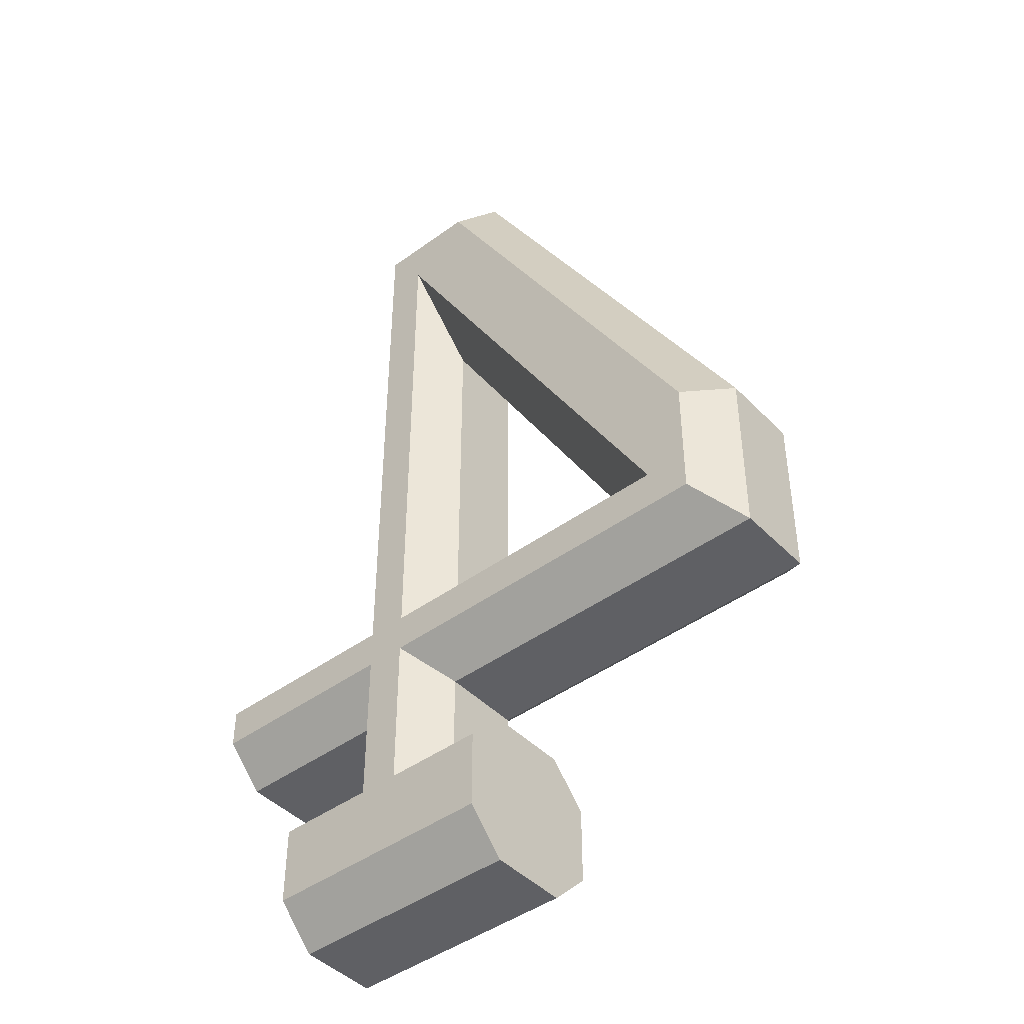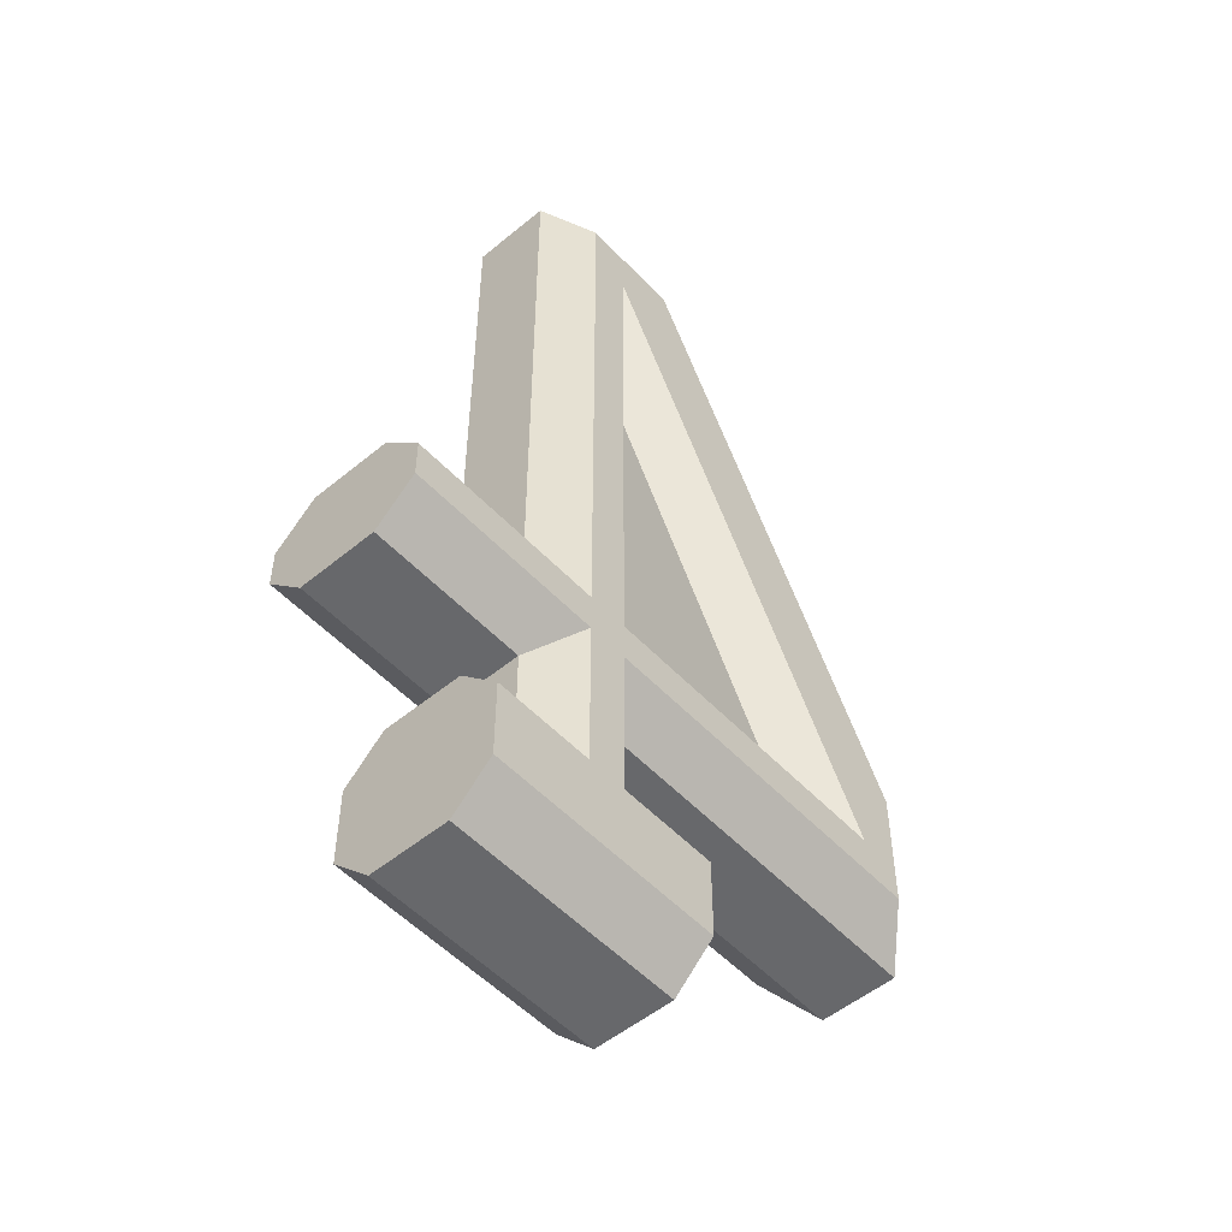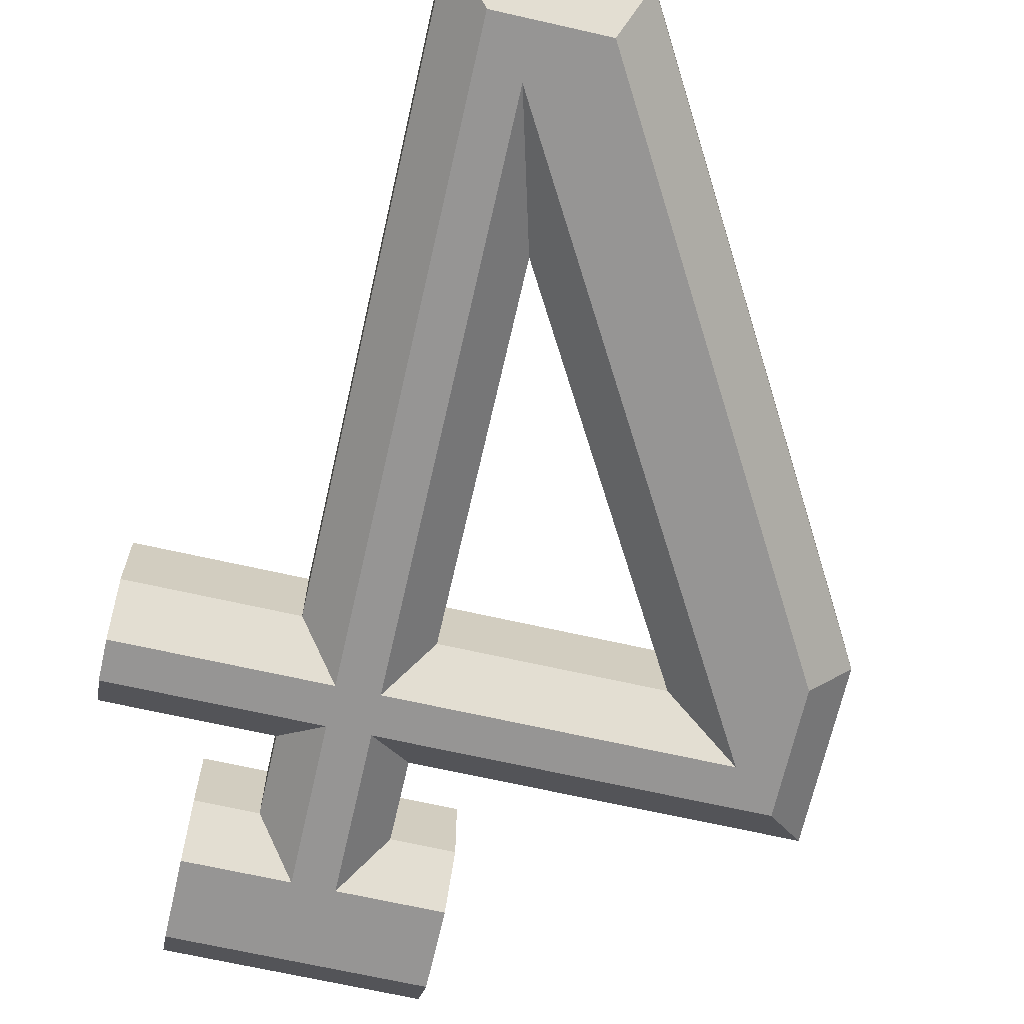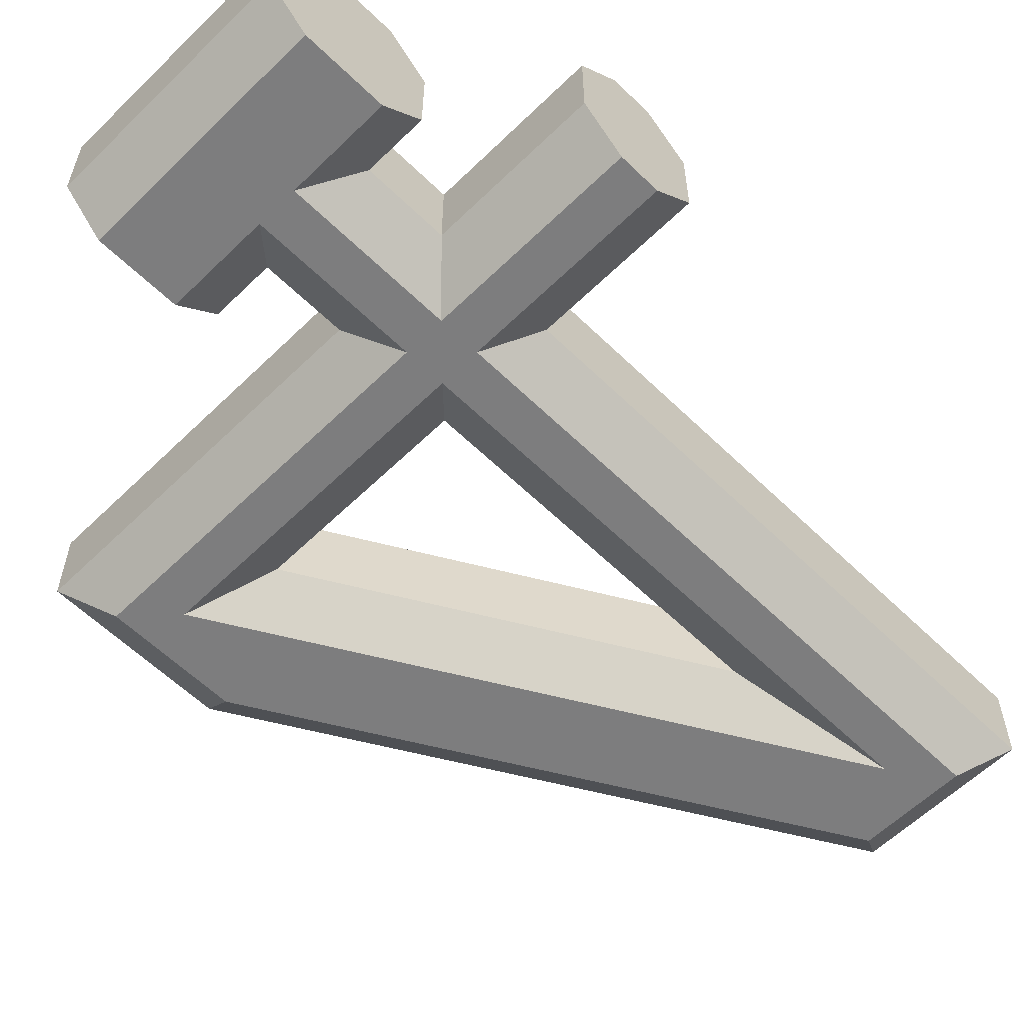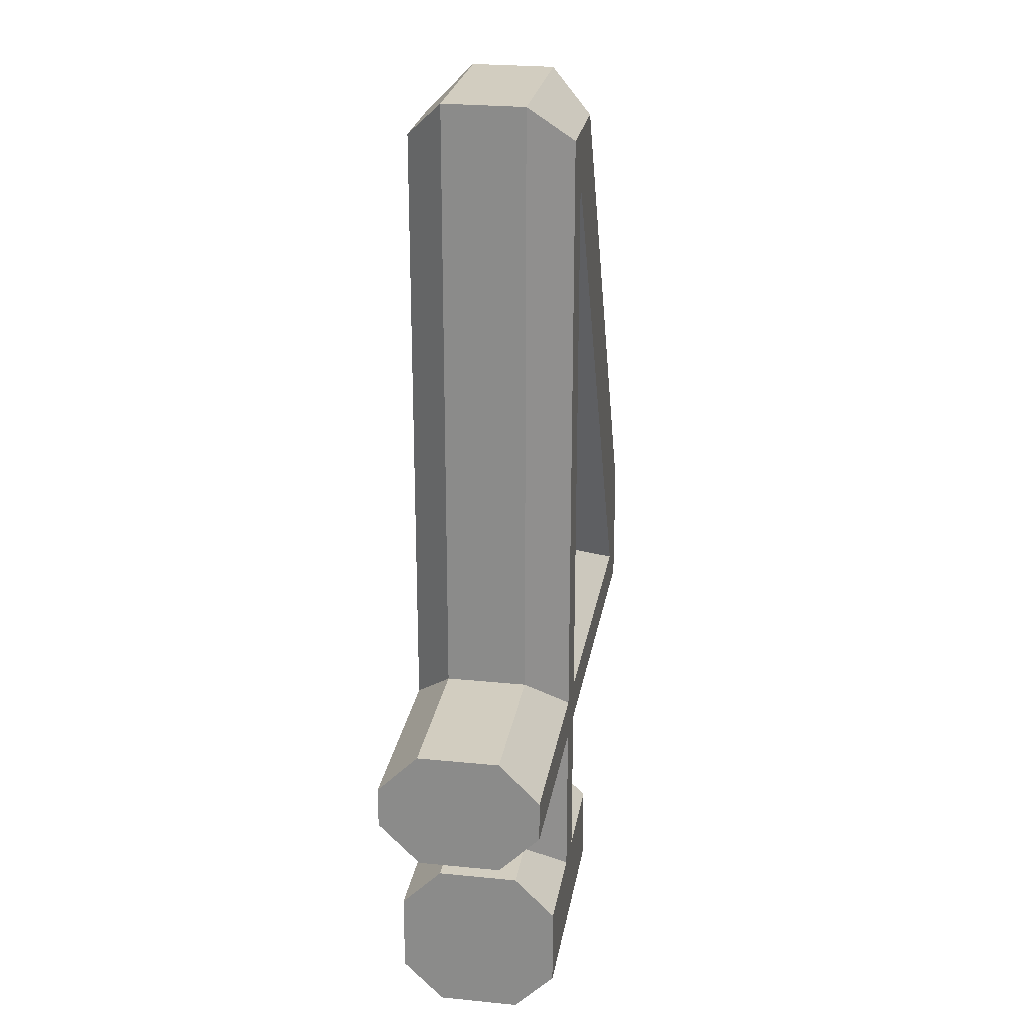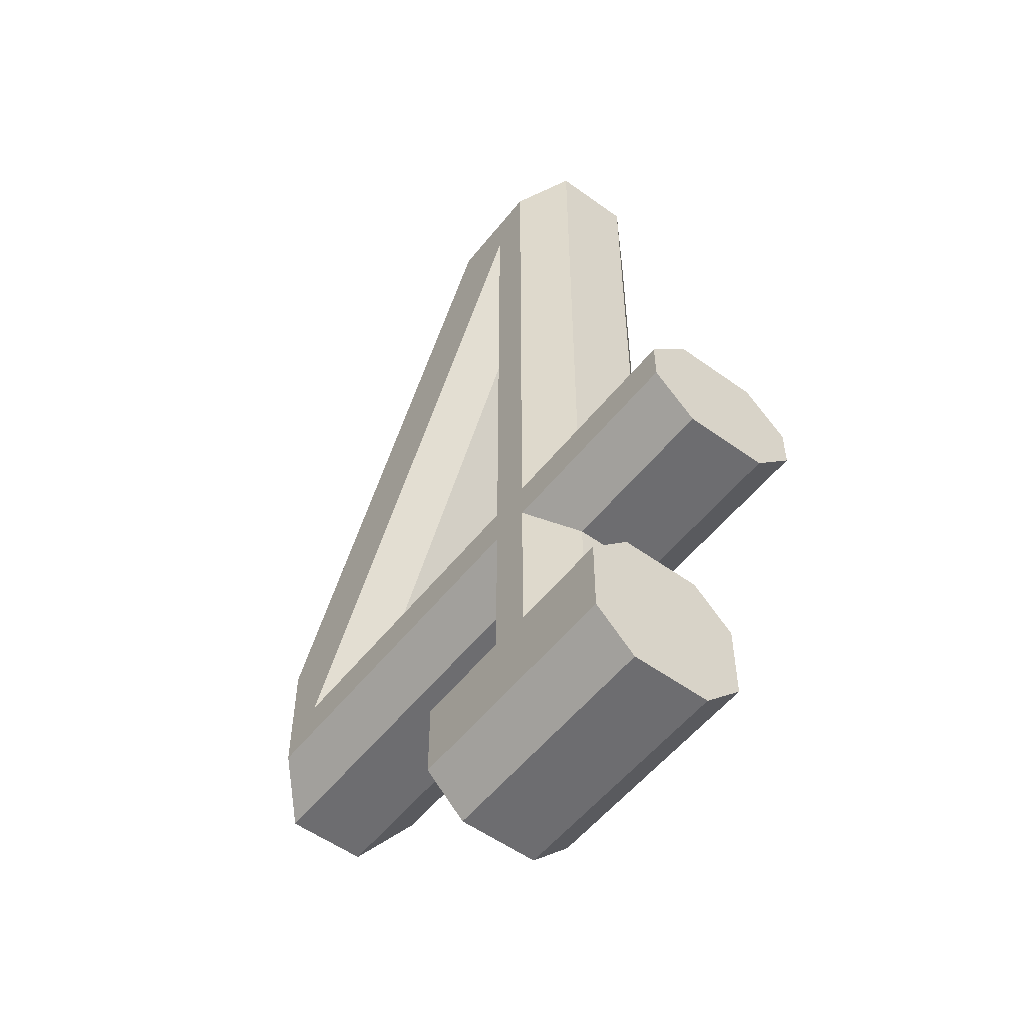
<metadata>
{"format":"obj","ext":"obj","renderer":"f3d","projection":"perspective","resolution":1024,"background":"white","views":[{"elev":-44.3,"azim":-139.6,"up":"+Y"},{"elev":-52.3,"azim":131.6,"up":"+Y"},{"elev":-67.6,"azim":167.2,"up":"+Z"},{"elev":-59.1,"azim":45.0,"up":"+Z"},{"elev":24.6,"azim":99.4,"up":"+Y"},{"elev":-54.1,"azim":52.4,"up":"+Y"}]}
</metadata>
<code>
o 4
v 0.275 -0.6 -0.05
v -0.025 -0.6 -0.05
v 0.275 -0.55 -0.1
v -0.025 -0.55 -0.1
v -0.025 -0.4 0.05
v -0.025 -0.4 -0.05
v -0.025 -0.45 -0.1
v -0.025 -0.45 0.1
v -0.025 -0.6 0.05
v -0.025 -0.55 0.1
v 0.275 -0.6 0.05
v 0.275 -0.55 0.1
v 0.4 -0.3 0.05
v 0.4 -0.25 0.1
v 0.2 -0.3 0.05
v 0.15 -0.25 0.1
v 0.2 -0.4 0.05
v 0.15 -0.45 0.1
v 0.275 -0.45 0.1
v 0.275 -0.4 0.05
v 0.4 -0.3 -0.05
v 0.2 -0.3 -0.05
v 0.2 -0.4 -0.05
v 0.275 -0.4 -0.05
v 0.275 -0.45 -0.1
v 0.15 -0.45 -0.1
v 0.15 -0.25 -0.1
v 0.4 -0.25 -0.1
v 0.1 -0.45 -0.1
v 0.1 -0.25 -0.1
v 0.15 -0.2 -0.1
v 0.1 -0.2 -0.1
v 0.1 0.4866 -0.1
v -0.2964 -0.2 -0.1
v -0.35 -0.25 -0.1
v -0.35 -0.09282 -0.1
v 0.02113 0.55 -0.1
v 0.15 0.55 -0.1
v 0.4 -0.2 -0.1
v 0.05 -0.15 -0.05
v 0.05 0.3 -0.05
v -0.2098 -0.15 -0.05
v -0.2098 -0.15 0.05
v 0.05 0.3 0.05
v 0.05 -0.15 0.05
v 0.4 -0.15 -0.05
v 0.2 -0.15 -0.05
v 0.2 0.6 -0.05
v -0.007735 0.6 -0.05
v -0.4 -0.07942 -0.05
v -0.4 -0.3 -0.05
v 0.05 -0.3 -0.05
v 0.05 -0.4 -0.05
v 0.4 -0.15 0.05
v 0.2 -0.15 0.05
v 0.2 0.6 0.05
v -0.007735 0.6 0.05
v -0.4 -0.07942 0.05
v -0.4 -0.3 0.05
v 0.05 -0.3 0.05
v 0.05 -0.4 0.05
v 0.1 -0.45 0.1
v 0.1 -0.25 0.1
v -0.35 -0.25 0.1
v -0.35 -0.09282 0.1
v 0.02113 0.55 0.1
v 0.15 0.55 0.1
v 0.15 -0.2 0.1
v 0.4 -0.2 0.1
v 0.1 -0.2 0.1
v 0.1 0.4866 0.1
v -0.2964 -0.2 0.1
f 1 2 3
f 3 2 4
f 2 5 4
f 4 5 6
f 4 6 7
f 5 2 8
f 8 2 9
f 8 9 10
f 2 1 9
f 9 1 11
f 12 10 11
f 11 10 9
f 13 14 15
f 15 14 16
f 17 15 18
f 18 15 16
f 18 19 17
f 17 19 20
f 13 15 21
f 21 15 22
f 15 17 22
f 22 17 23
f 17 20 23
f 23 20 24
f 3 25 1
f 1 25 11
f 11 25 24
f 11 24 12
f 12 24 20
f 12 20 19
f 24 25 23
f 23 25 26
f 27 22 26
f 26 22 23
f 27 28 22
f 22 28 21
f 25 3 26
f 26 3 4
f 26 4 29
f 29 4 7
f 26 29 27
f 27 29 30
f 27 30 31
f 31 30 32
f 31 32 33
f 32 30 34
f 34 30 35
f 34 35 36
f 34 36 33
f 33 36 37
f 33 37 38
f 38 31 33
f 31 39 27
f 27 39 28
f 40 41 32
f 32 41 33
f 34 42 32
f 32 42 40
f 42 34 41
f 41 34 33
f 42 41 43
f 43 41 44
f 41 40 44
f 44 40 45
f 46 39 47
f 47 39 31
f 31 38 47
f 47 38 48
f 48 38 49
f 49 38 37
f 49 37 50
f 50 37 36
f 51 50 35
f 35 50 36
f 51 35 52
f 52 35 30
f 53 52 29
f 29 52 30
f 29 7 53
f 53 7 6
f 46 47 54
f 54 47 55
f 47 48 55
f 55 48 56
f 48 49 56
f 56 49 57
f 49 50 57
f 57 50 58
f 50 51 58
f 58 51 59
f 51 52 59
f 59 52 60
f 52 53 60
f 60 53 61
f 53 6 61
f 61 6 5
f 5 8 61
f 61 8 62
f 63 60 62
f 62 60 61
f 63 64 60
f 60 64 59
f 65 58 64
f 64 58 59
f 65 66 58
f 58 66 57
f 56 57 67
f 67 57 66
f 56 67 55
f 55 67 68
f 68 69 55
f 55 69 54
f 8 10 62
f 62 10 12
f 62 12 18
f 18 12 19
f 62 18 63
f 63 18 16
f 63 16 70
f 70 16 68
f 70 68 71
f 71 68 67
f 71 67 66
f 16 14 68
f 68 14 69
f 66 65 71
f 71 65 72
f 72 65 64
f 72 64 63
f 63 70 72
f 71 44 70
f 70 44 45
f 71 72 44
f 44 72 43
f 45 43 70
f 70 43 72
f 40 42 45
f 45 42 43
f 69 14 54
f 54 14 13
f 54 13 46
f 46 13 21
f 46 21 39
f 39 21 28

</code>
